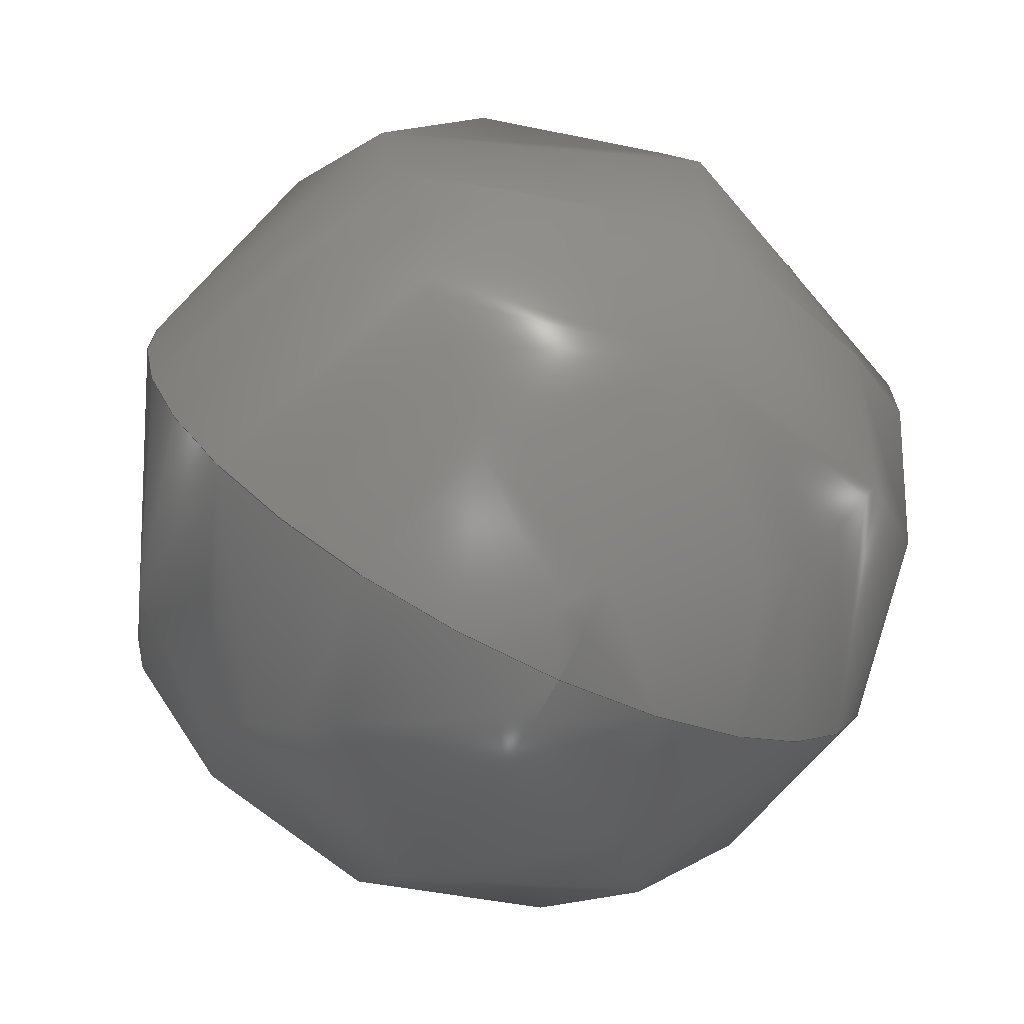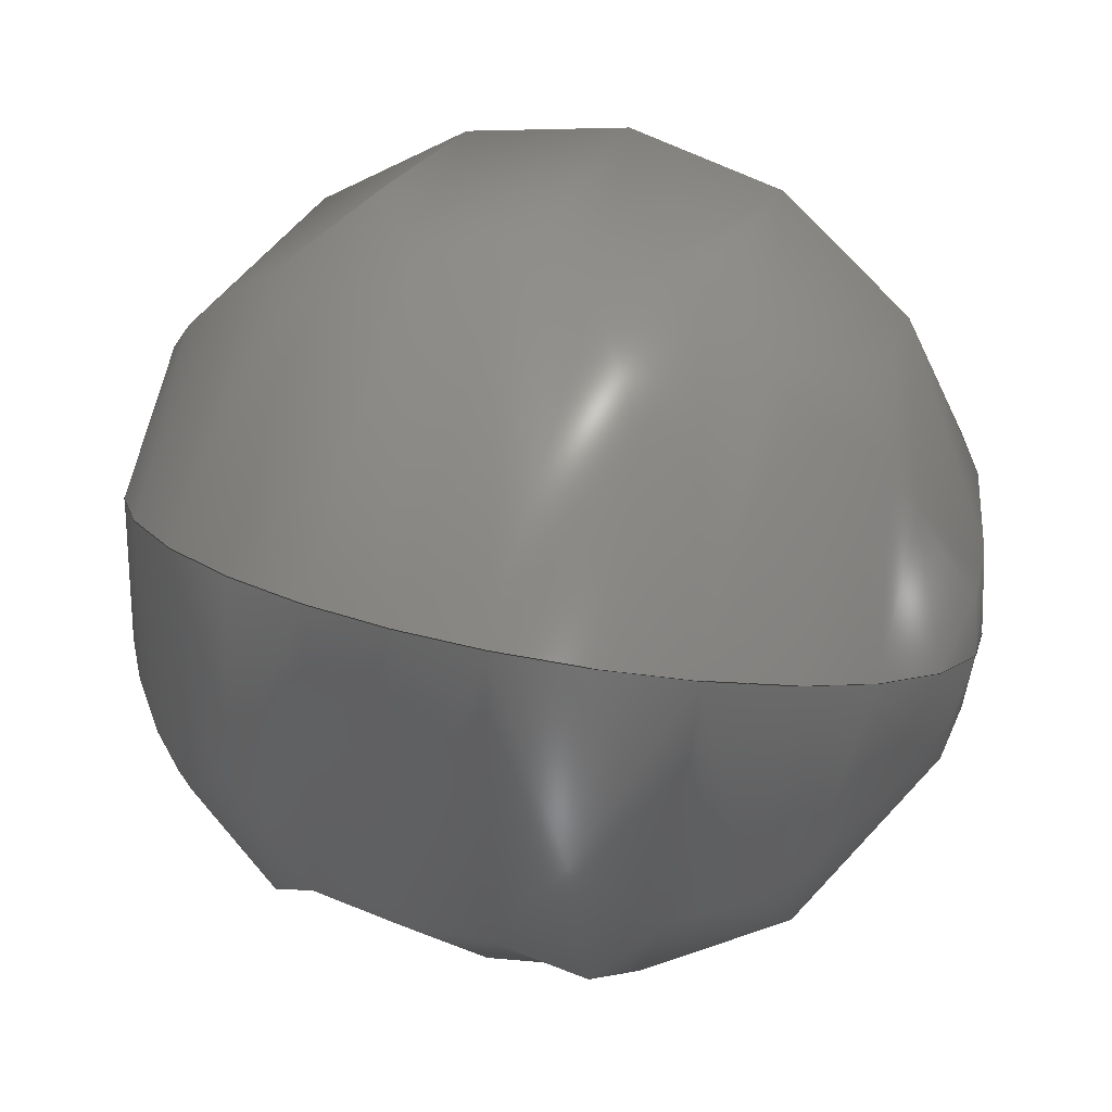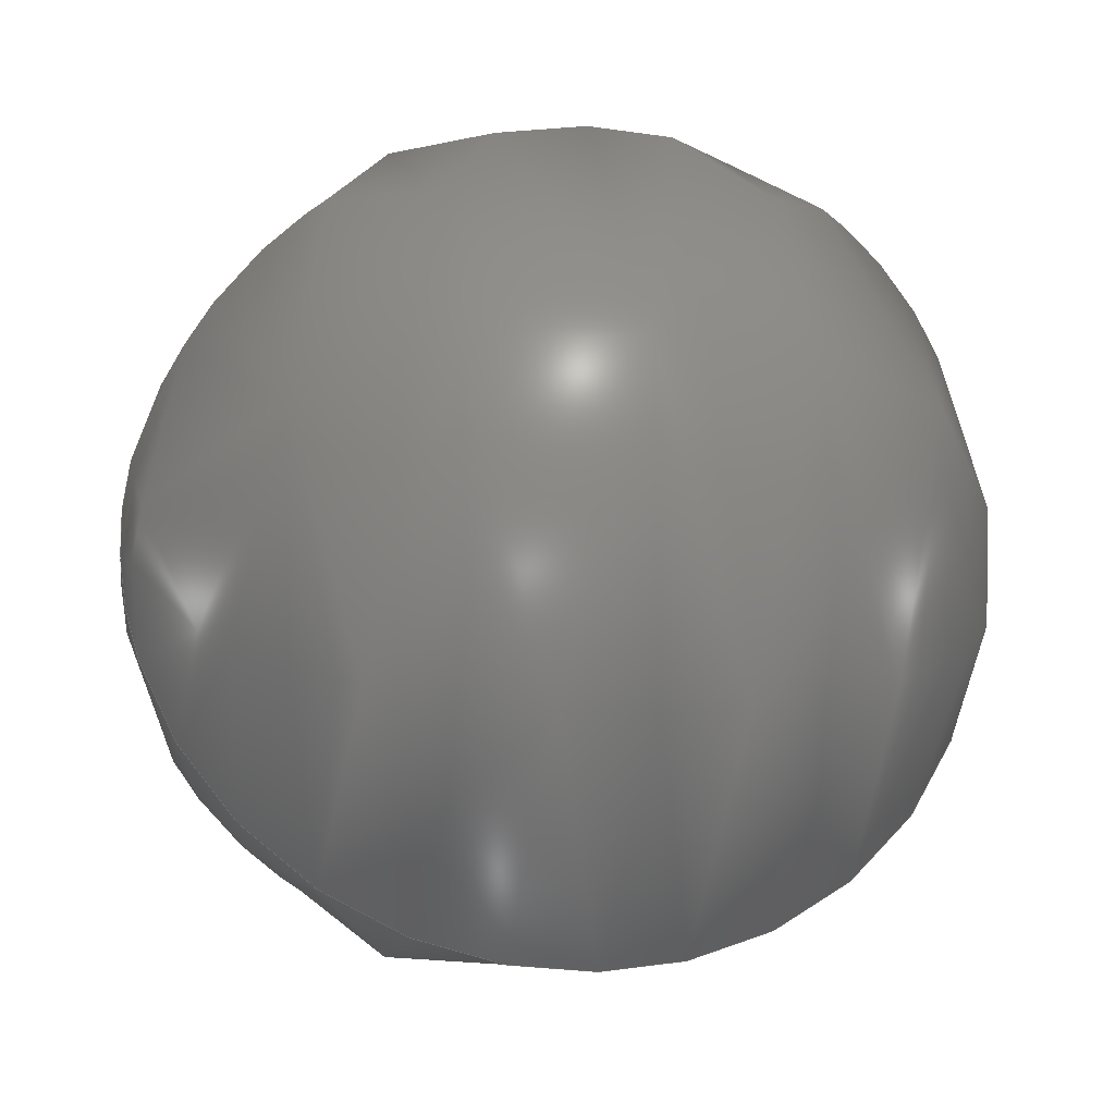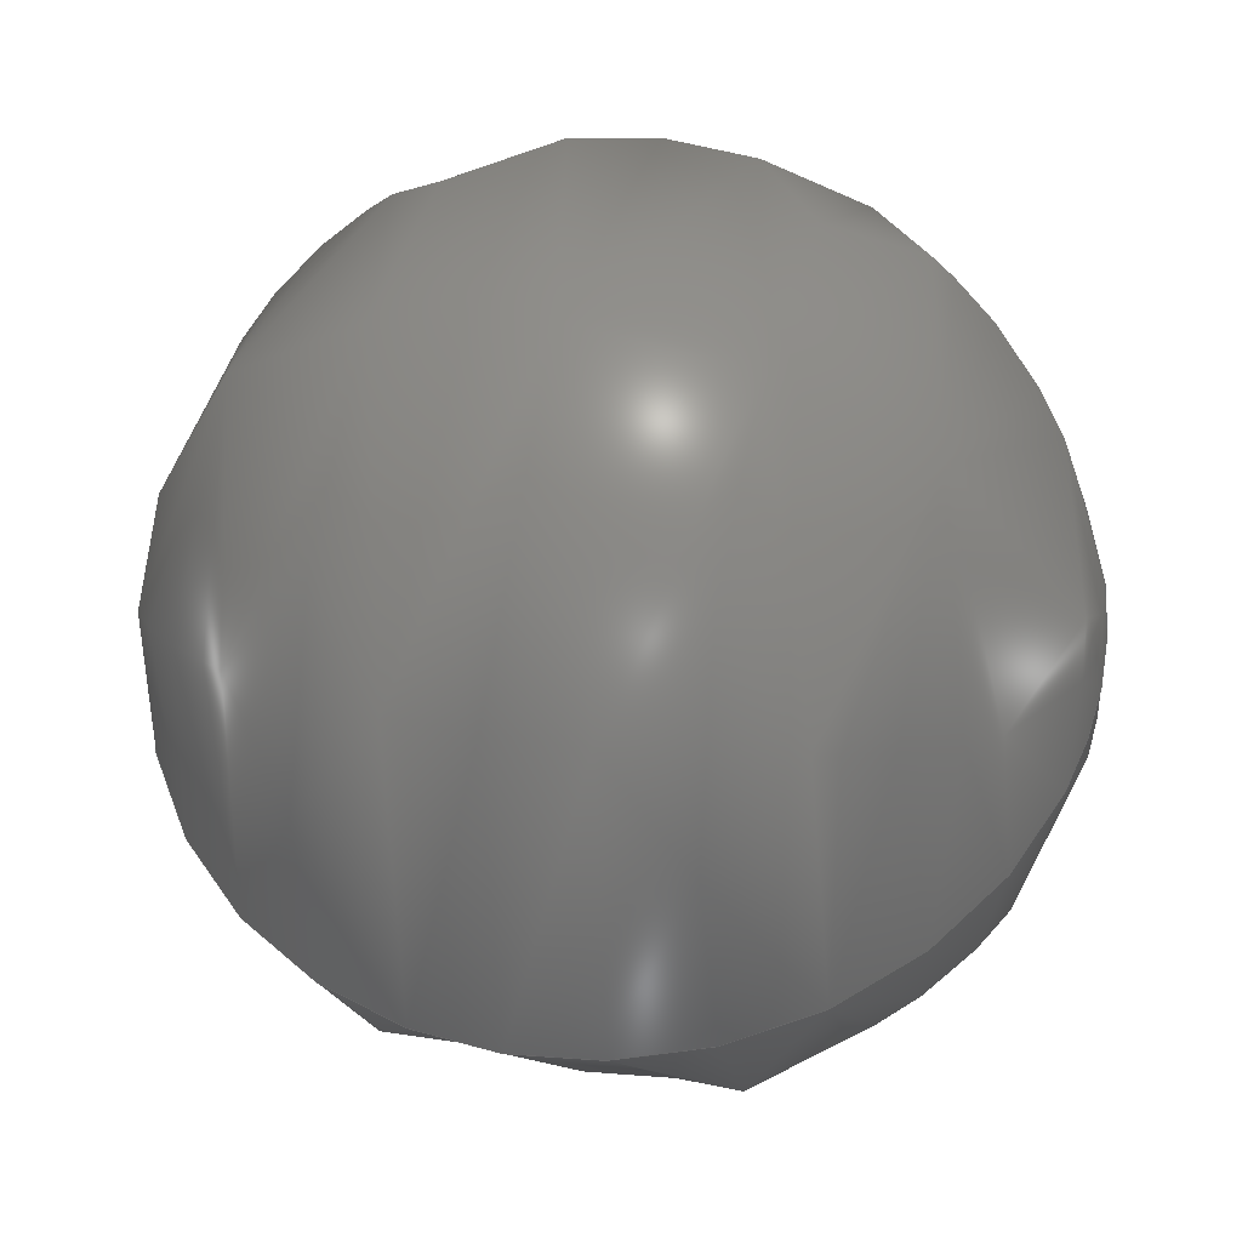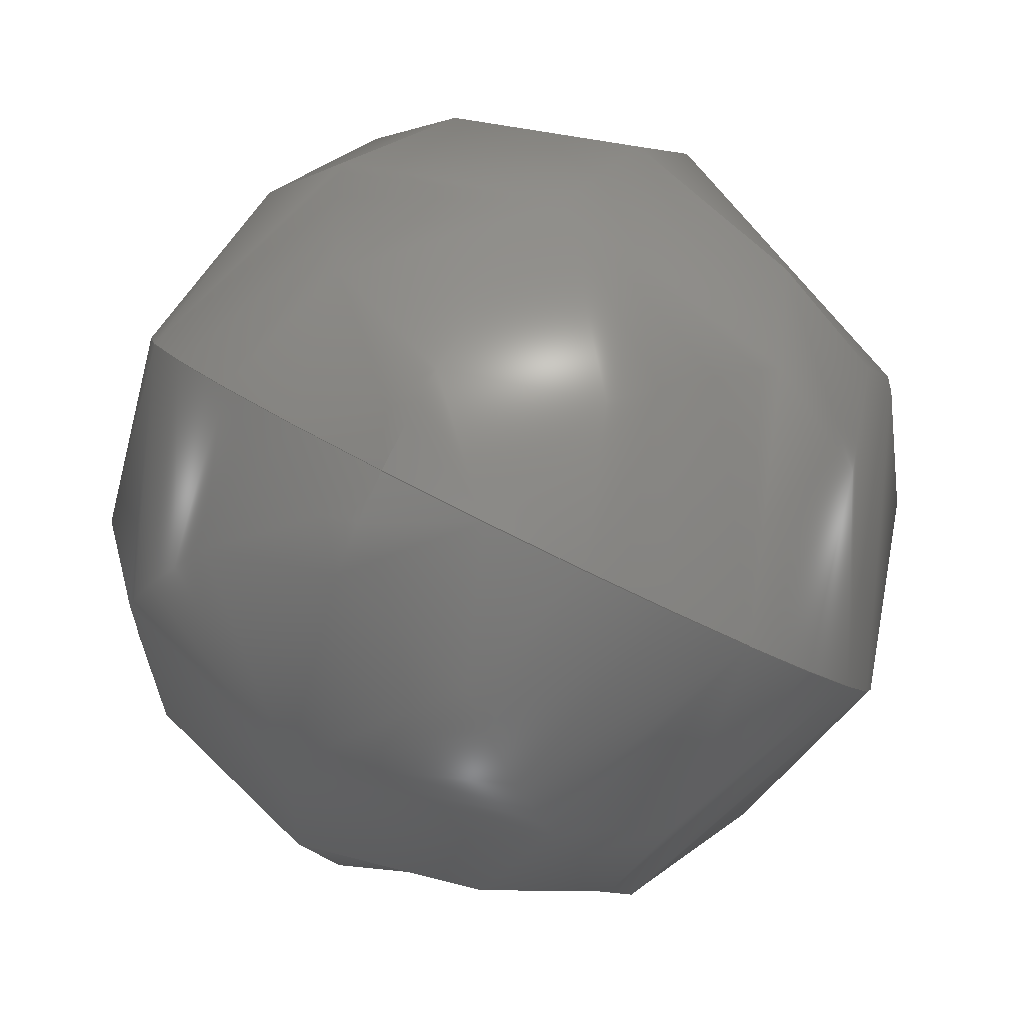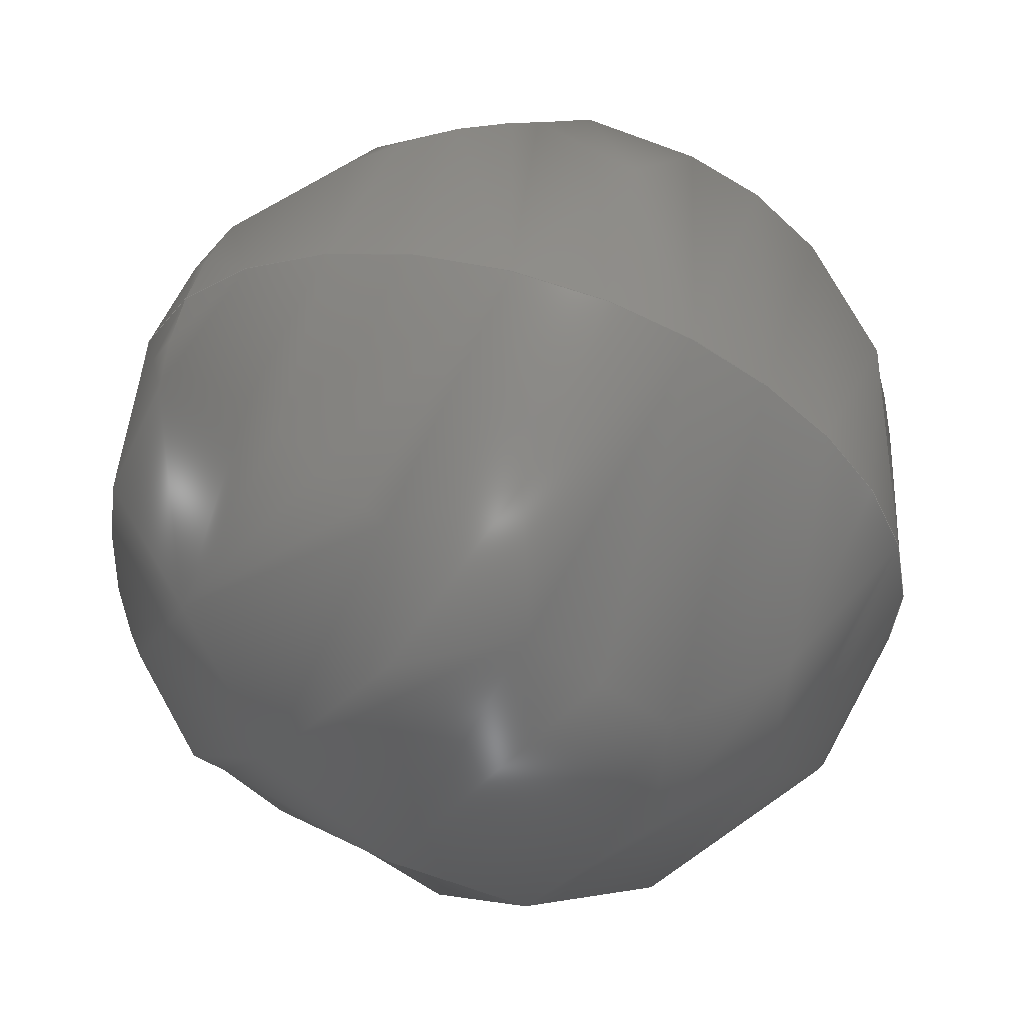
<metadata>
{"format":"step","ext":"stp","renderer":"f3d","projection":"perspective","resolution":1024,"background":"white","views":[{"elev":21.4,"azim":-95.8,"up":"+Y"},{"elev":37.8,"azim":-158.8,"up":"+Y"},{"elev":0.3,"azim":167.6,"up":"+Z"},{"elev":30.4,"azim":15.4,"up":"+Y"},{"elev":-5.3,"azim":-73.7,"up":"+Y"},{"elev":-53.6,"azim":-39.0,"up":"+Y"}]}
</metadata>
<code>
ISO-10303-21;
DATA;
#1 = APPLICATION_PROTOCOL_DEFINITION('committee draft',
  'automotive_design',1997,#2);
#2 = APPLICATION_CONTEXT(
  'core data for automotive mechanical design processes');
#3 = SHAPE_DEFINITION_REPRESENTATION(#4,#10);
#4 = PRODUCT_DEFINITION_SHAPE('','',#5);
#5 = PRODUCT_DEFINITION('design','',#6,#9);
#6 = PRODUCT_DEFINITION_FORMATION('','',#7);
#7 = PRODUCT('Open CASCADE STEP translator 6.8 177',
  'Open CASCADE STEP translator 6.8 177','',(#8));
#8 = MECHANICAL_CONTEXT('',#2,'mechanical');
#9 = PRODUCT_DEFINITION_CONTEXT('part definition',#2,'design');
#10 = ADVANCED_BREP_SHAPE_REPRESENTATION('',(#11,#15),#149);
#11 = AXIS2_PLACEMENT_3D('',#12,#13,#14);
#12 = CARTESIAN_POINT('',(0,0,0));
#13 = DIRECTION('',(0,0,1));
#14 = DIRECTION('',(1,0,-0));
#15 = MANIFOLD_SOLID_BREP('',#16);
#16 = CLOSED_SHELL('',(#17,#144));
#17 = ADVANCED_FACE('',(#18),#34,.T.);
#18 = FACE_BOUND('',#19,.T.);
#19 = EDGE_LOOP('',(#20,#99));
#20 = ORIENTED_EDGE('',*,*,#21,.T.);
#21 = EDGE_CURVE('',#22,#24,#26,.T.);
#22 = VERTEX_POINT('',#23);
#23 = CARTESIAN_POINT('',(48.27,345.8,395.3
    ));
#24 = VERTEX_POINT('',#25);
#25 = CARTESIAN_POINT('',(50.13,345.8,395.3
    ));
#26 = SURFACE_CURVE('',#27,(#33,#66),.PCURVE_S1);
#27 = ( BOUNDED_CURVE() B_SPLINE_CURVE(2,(#28,#29,#30,#31,#32),
.UNSPECIFIED.,.F.,.F.) B_SPLINE_CURVE_WITH_KNOTS((3,2,3),(
-1.571,0,1.571),.PIECEWISE_BEZIER_KNOTS.) CURVE() 
GEOMETRIC_REPRESENTATION_ITEM() RATIONAL_B_SPLINE_CURVE((1,
0.7071,1,0.7071,1)) REPRESENTATION_ITEM('') );
#28 = CARTESIAN_POINT('',(48.27,345.8,395.3
    ));
#29 = CARTESIAN_POINT('',(48.27,345.4,
    396.2));
#30 = CARTESIAN_POINT('',(49.2,345.4,
    396.2));
#31 = CARTESIAN_POINT('',(50.13,345.4,
    396.2));
#32 = CARTESIAN_POINT('',(50.13,345.8,395.3
    ));
#33 = PCURVE('',#34,#60);
#34 = ( BOUNDED_SURFACE() B_SPLINE_SURFACE(2,2,(
    (#35,#36,#37,#38,#39)
    ,(#40,#41,#42,#43,#44)
    ,(#45,#46,#47,#48,#49)
    ,(#50,#51,#52,#53,#54)
    ,(#55,#56,#57,#58,#59
)),.UNSPECIFIED.,.F.,.F.,.F.) B_SPLINE_SURFACE_WITH_KNOTS((3,2,3),(3,2,3
    ),(0,1.571,3.142),(-1.571,0,
1.571),.UNSPECIFIED.) GEOMETRIC_REPRESENTATION_ITEM() 
RATIONAL_B_SPLINE_SURFACE((
    (1,0.7071,1,0.7071,1)
    ,(0.7071,0.5,0.7071,0.5,0.7071)
    ,(1,0.7071,1,0.7071,1)
    ,(0.7071,0.5,0.7071,0.5,0.7071)
,(1,0.7071,1,0.7071,1
))) REPRESENTATION_ITEM('') SURFACE() );
#35 = CARTESIAN_POINT('',(48.27,345.8,395.3
    ));
#36 = CARTESIAN_POINT('',(48.27,346.2,
    394.5));
#37 = CARTESIAN_POINT('',(49.2,346.2,
    394.5));
#38 = CARTESIAN_POINT('',(50.13,346.2,
    394.5));
#39 = CARTESIAN_POINT('',(50.13,345.8,395.3
    ));
#40 = CARTESIAN_POINT('',(48.27,345.8,395.3
    ));
#41 = CARTESIAN_POINT('',(48.27,347,
    394.9));
#42 = CARTESIAN_POINT('',(49.2,347,
    394.9));
#43 = CARTESIAN_POINT('',(50.13,347,
    394.9));
#44 = CARTESIAN_POINT('',(50.13,345.8,395.3
    ));
#45 = CARTESIAN_POINT('',(48.27,345.8,395.3
    ));
#46 = CARTESIAN_POINT('',(48.27,346.6,
    395.8));
#47 = CARTESIAN_POINT('',(49.2,346.6,
    395.8));
#48 = CARTESIAN_POINT('',(50.13,346.6,
    395.8));
#49 = CARTESIAN_POINT('',(50.13,345.8,395.3
    ));
#50 = CARTESIAN_POINT('',(48.27,345.8,395.3
    ));
#51 = CARTESIAN_POINT('',(48.27,346.2,
    396.6));
#52 = CARTESIAN_POINT('',(49.2,346.2,
    396.6));
#53 = CARTESIAN_POINT('',(50.13,346.2,
    396.6));
#54 = CARTESIAN_POINT('',(50.13,345.8,395.3
    ));
#55 = CARTESIAN_POINT('',(48.27,345.8,395.3
    ));
#56 = CARTESIAN_POINT('',(48.27,345.4,
    396.2));
#57 = CARTESIAN_POINT('',(49.2,345.4,
    396.2));
#58 = CARTESIAN_POINT('',(50.13,345.4,
    396.2));
#59 = CARTESIAN_POINT('',(50.13,345.8,395.3
    ));
#60 = DEFINITIONAL_REPRESENTATION('',(#61),#65);
#61 = LINE('',#62,#63);
#62 = CARTESIAN_POINT('',(3.142,0));
#63 = VECTOR('',#64,1);
#64 = DIRECTION('',(0,1));
#65 = ( GEOMETRIC_REPRESENTATION_CONTEXT(2) 
PARAMETRIC_REPRESENTATION_CONTEXT() REPRESENTATION_CONTEXT('2D SPACE',''
  ) );
#66 = PCURVE('',#67,#93);
#67 = ( BOUNDED_SURFACE() B_SPLINE_SURFACE(2,2,(
    (#68,#69,#70,#71,#72)
    ,(#73,#74,#75,#76,#77)
    ,(#78,#79,#80,#81,#82)
    ,(#83,#84,#85,#86,#87)
    ,(#88,#89,#90,#91,#92
)),.UNSPECIFIED.,.F.,.F.,.F.) B_SPLINE_SURFACE_WITH_KNOTS((3,2,3),(3,2,3
    ),(3.142,4.712,6.283),(-1.571,0,
    1.571),.PIECEWISE_BEZIER_KNOTS.) 
GEOMETRIC_REPRESENTATION_ITEM() RATIONAL_B_SPLINE_SURFACE((
    (1,0.7071,1,0.7071,1)
    ,(0.7071,0.5,0.7071,0.5,0.7071)
    ,(1,0.7071,1,0.7071,1)
    ,(0.7071,0.5,0.7071,0.5,0.7071)
,(1,0.7071,1,0.7071,1
))) REPRESENTATION_ITEM('') SURFACE() );
#68 = CARTESIAN_POINT('',(48.27,345.8,395.3
    ));
#69 = CARTESIAN_POINT('',(48.27,345.4,
    396.2));
#70 = CARTESIAN_POINT('',(49.2,345.4,
    396.2));
#71 = CARTESIAN_POINT('',(50.13,345.4,
    396.2));
#72 = CARTESIAN_POINT('',(50.13,345.8,395.3
    ));
#73 = CARTESIAN_POINT('',(48.27,345.8,395.3
    ));
#74 = CARTESIAN_POINT('',(48.27,344.5,395.7
    ));
#75 = CARTESIAN_POINT('',(49.2,344.5,395.7
    ));
#76 = CARTESIAN_POINT('',(50.13,344.5,395.7
    ));
#77 = CARTESIAN_POINT('',(50.13,345.8,395.3
    ));
#78 = CARTESIAN_POINT('',(48.27,345.8,395.3
    ));
#79 = CARTESIAN_POINT('',(48.27,345,
    394.9));
#80 = CARTESIAN_POINT('',(49.2,345,
    394.9));
#81 = CARTESIAN_POINT('',(50.13,345,
    394.9));
#82 = CARTESIAN_POINT('',(50.13,345.8,395.3
    ));
#83 = CARTESIAN_POINT('',(48.27,345.8,395.3
    ));
#84 = CARTESIAN_POINT('',(48.27,345.4,
    394.1));
#85 = CARTESIAN_POINT('',(49.2,345.4,
    394.1));
#86 = CARTESIAN_POINT('',(50.13,345.4,
    394.1));
#87 = CARTESIAN_POINT('',(50.13,345.8,395.3
    ));
#88 = CARTESIAN_POINT('',(48.27,345.8,395.3
    ));
#89 = CARTESIAN_POINT('',(48.27,346.2,
    394.5));
#90 = CARTESIAN_POINT('',(49.2,346.2,
    394.5));
#91 = CARTESIAN_POINT('',(50.13,346.2,
    394.5));
#92 = CARTESIAN_POINT('',(50.13,345.8,395.3
    ));
#93 = DEFINITIONAL_REPRESENTATION('',(#94),#98);
#94 = LINE('',#95,#96);
#95 = CARTESIAN_POINT('',(3.142,0));
#96 = VECTOR('',#97,1);
#97 = DIRECTION('',(0,1));
#98 = ( GEOMETRIC_REPRESENTATION_CONTEXT(2) 
PARAMETRIC_REPRESENTATION_CONTEXT() REPRESENTATION_CONTEXT('2D SPACE',''
  ) );
#99 = ORIENTED_EDGE('',*,*,#100,.F.);
#100 = EDGE_CURVE('',#22,#24,#101,.T.);
#101 = SURFACE_CURVE('',#102,(#108,#115),.PCURVE_S1);
#102 = ( BOUNDED_CURVE() B_SPLINE_CURVE(2,(#103,#104,#105,#106,#107),
.UNSPECIFIED.,.F.,.F.) B_SPLINE_CURVE_WITH_KNOTS((3,2,3),(
-1.571,0,1.571),.PIECEWISE_BEZIER_KNOTS.) CURVE() 
GEOMETRIC_REPRESENTATION_ITEM() RATIONAL_B_SPLINE_CURVE((1,
0.7071,1,0.7071,1)) REPRESENTATION_ITEM('') );
#103 = CARTESIAN_POINT('',(48.27,345.8,
    395.3));
#104 = CARTESIAN_POINT('',(48.27,346.2,
    394.5));
#105 = CARTESIAN_POINT('',(49.2,346.2,
    394.5));
#106 = CARTESIAN_POINT('',(50.13,346.2,
    394.5));
#107 = CARTESIAN_POINT('',(50.13,345.8,
    395.3));
#108 = PCURVE('',#34,#109);
#109 = DEFINITIONAL_REPRESENTATION('',(#110),#114);
#110 = LINE('',#111,#112);
#111 = CARTESIAN_POINT('',(0,0));
#112 = VECTOR('',#113,1);
#113 = DIRECTION('',(0,1));
#114 = ( GEOMETRIC_REPRESENTATION_CONTEXT(2) 
PARAMETRIC_REPRESENTATION_CONTEXT() REPRESENTATION_CONTEXT('2D SPACE',''
  ) );
#115 = PCURVE('',#67,#116);
#116 = DEFINITIONAL_REPRESENTATION('',(#117),#143);
#117 = B_SPLINE_CURVE_WITH_KNOTS('',3,(#118,#119,#120,#121,#122,#123,
    #124,#125,#126,#127,#128,#129,#130,#131,#132,#133,#134,#135,#136,
    #137,#138,#139,#140,#141,#142),.UNSPECIFIED.,.F.,.F.,(4,1,1,1,1,1,1,
    1,1,1,1,1,1,1,1,1,1,1,1,1,1,1,4),(-1.571,-1.428,
    -1.285,-1.142,-0.9996,-0.8568,
    -0.714,-0.5712,-0.4284,-0.2856,
    -0.1428,2.22e-16,0.1428,0.2856,
    0.4284,0.5712,0.714,0.8568,
    0.9996,1.142,1.285,1.428,
    1.571),.UNSPECIFIED.);
#118 = CARTESIAN_POINT('',(6.283,-1.571));
#119 = CARTESIAN_POINT('',(6.283,-1.523));
#120 = CARTESIAN_POINT('',(6.283,-1.428));
#121 = CARTESIAN_POINT('',(6.283,-1.285));
#122 = CARTESIAN_POINT('',(6.283,-1.142));
#123 = CARTESIAN_POINT('',(6.283,-0.9996));
#124 = CARTESIAN_POINT('',(6.283,-0.8568));
#125 = CARTESIAN_POINT('',(6.283,-0.714));
#126 = CARTESIAN_POINT('',(6.283,-0.5712));
#127 = CARTESIAN_POINT('',(6.283,-0.4284));
#128 = CARTESIAN_POINT('',(6.283,-0.2856));
#129 = CARTESIAN_POINT('',(6.283,-0.1428));
#130 = CARTESIAN_POINT('',(6.283,2.175e-16));
#131 = CARTESIAN_POINT('',(6.283,0.1428));
#132 = CARTESIAN_POINT('',(6.283,0.2856));
#133 = CARTESIAN_POINT('',(6.283,0.4284));
#134 = CARTESIAN_POINT('',(6.283,0.5712));
#135 = CARTESIAN_POINT('',(6.283,0.714));
#136 = CARTESIAN_POINT('',(6.283,0.8568));
#137 = CARTESIAN_POINT('',(6.283,0.9996));
#138 = CARTESIAN_POINT('',(6.283,1.142));
#139 = CARTESIAN_POINT('',(6.283,1.285));
#140 = CARTESIAN_POINT('',(6.283,1.428));
#141 = CARTESIAN_POINT('',(6.283,1.523));
#142 = CARTESIAN_POINT('',(6.283,1.571));
#143 = ( GEOMETRIC_REPRESENTATION_CONTEXT(2) 
PARAMETRIC_REPRESENTATION_CONTEXT() REPRESENTATION_CONTEXT('2D SPACE',''
  ) );
#144 = ADVANCED_FACE('',(#145),#67,.T.);
#145 = FACE_BOUND('',#146,.T.);
#146 = EDGE_LOOP('',(#147,#148));
#147 = ORIENTED_EDGE('',*,*,#100,.T.);
#148 = ORIENTED_EDGE('',*,*,#21,.F.);
#149 = ( GEOMETRIC_REPRESENTATION_CONTEXT(3) 
GLOBAL_UNCERTAINTY_ASSIGNED_CONTEXT((#153)) GLOBAL_UNIT_ASSIGNED_CONTEXT
((#150,#151,#152)) REPRESENTATION_CONTEXT('Context #1',
  '3D Context with UNIT and UNCERTAINTY') );
#150 = ( LENGTH_UNIT() NAMED_UNIT(*) SI_UNIT(.MILLI.,.METRE.) );
#151 = ( NAMED_UNIT(*) PLANE_ANGLE_UNIT() SI_UNIT($,.RADIAN.) );
#152 = ( NAMED_UNIT(*) SI_UNIT($,.STERADIAN.) SOLID_ANGLE_UNIT() );
#153 = UNCERTAINTY_MEASURE_WITH_UNIT(LENGTH_MEASURE(1e-07),#150,
  'distance_accuracy_value','confusion accuracy');
#154 = PRODUCT_TYPE('part',$,(#7));
ENDSEC;
END-ISO-10303-21;

</code>
